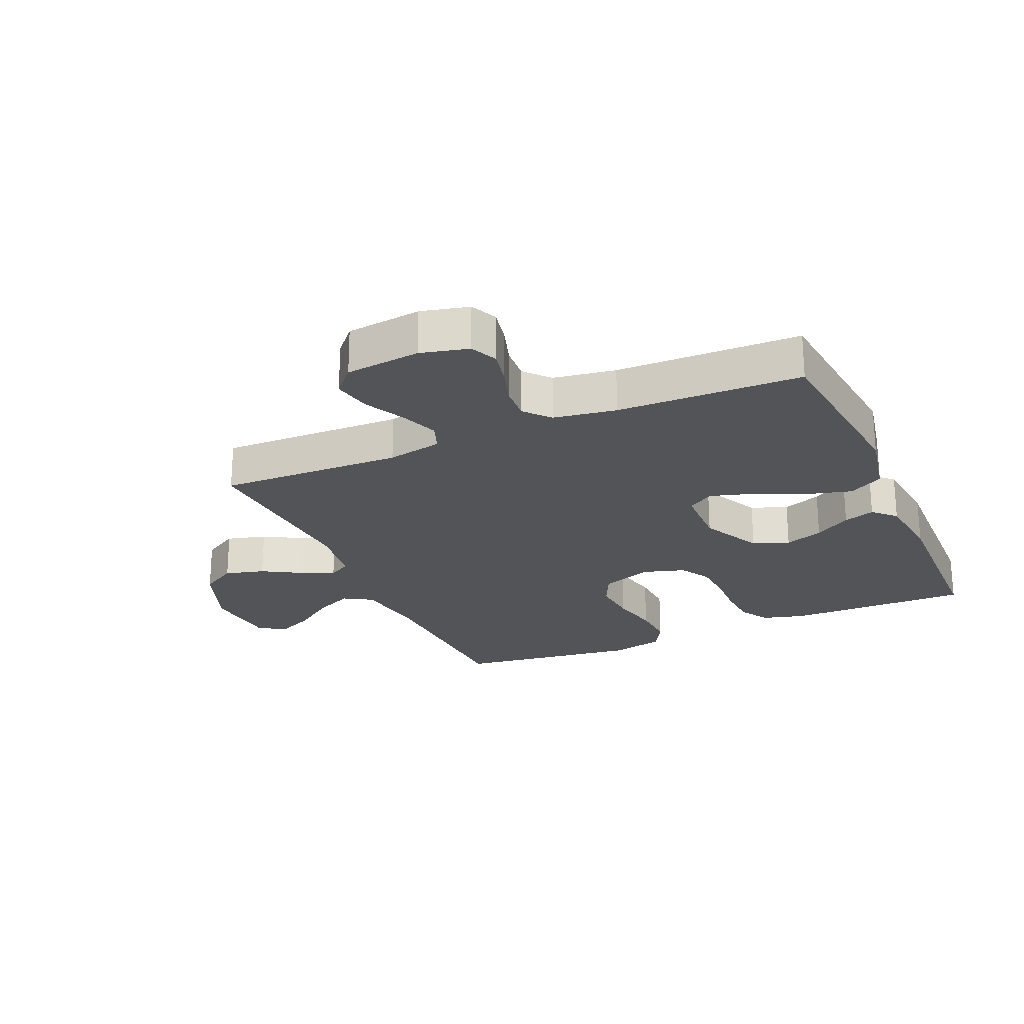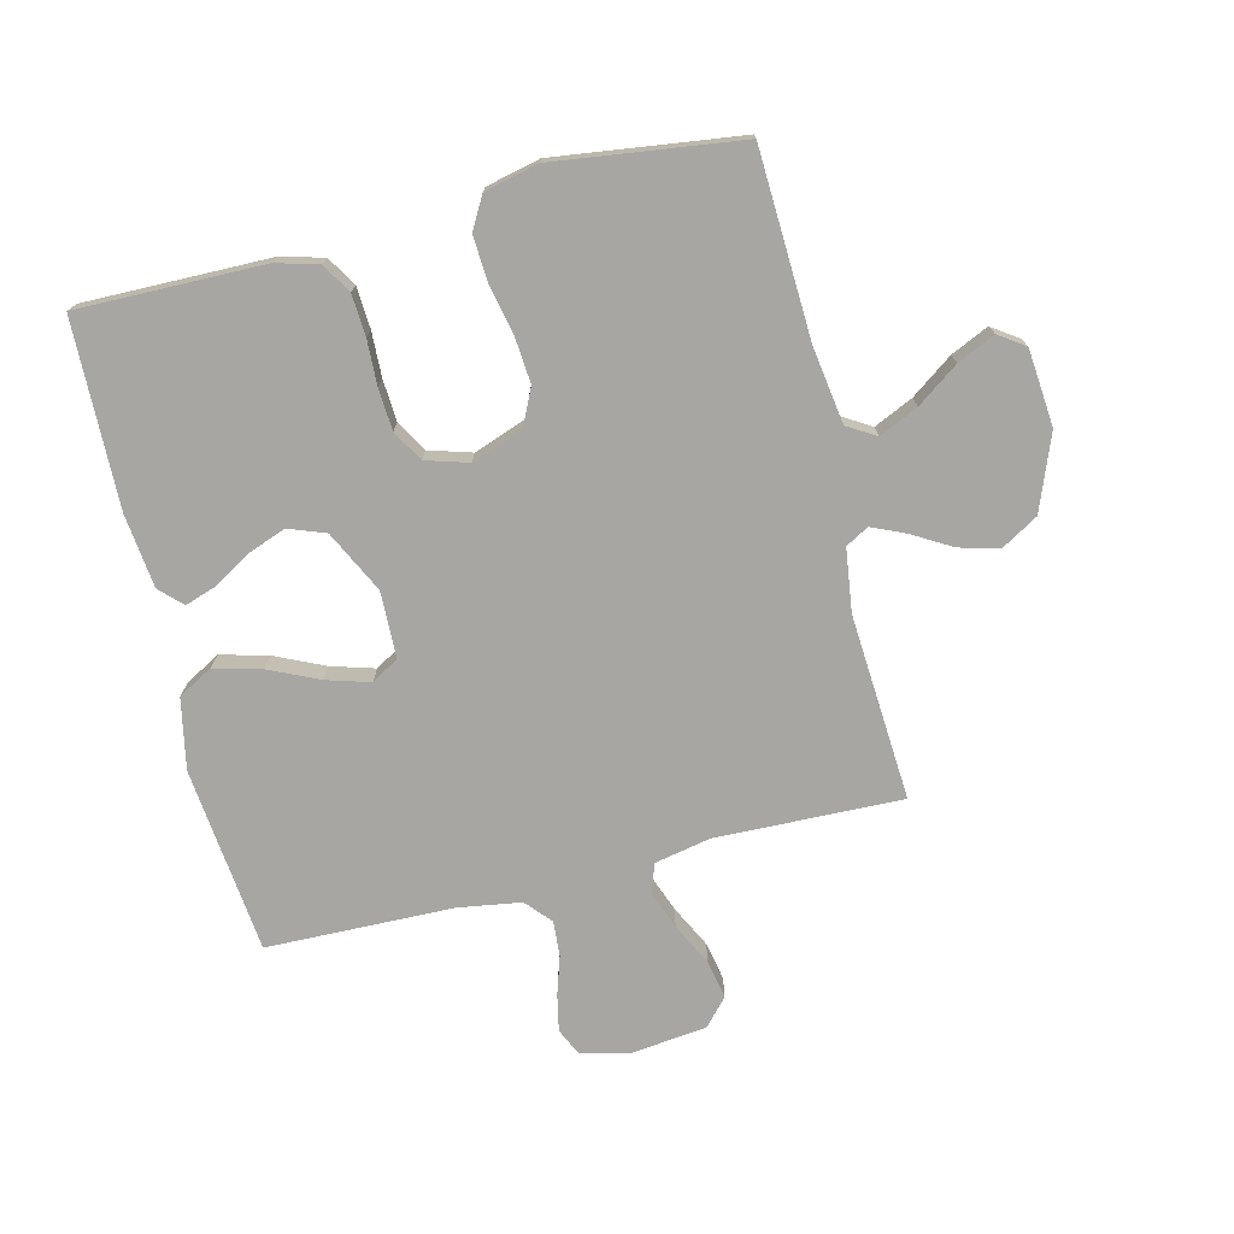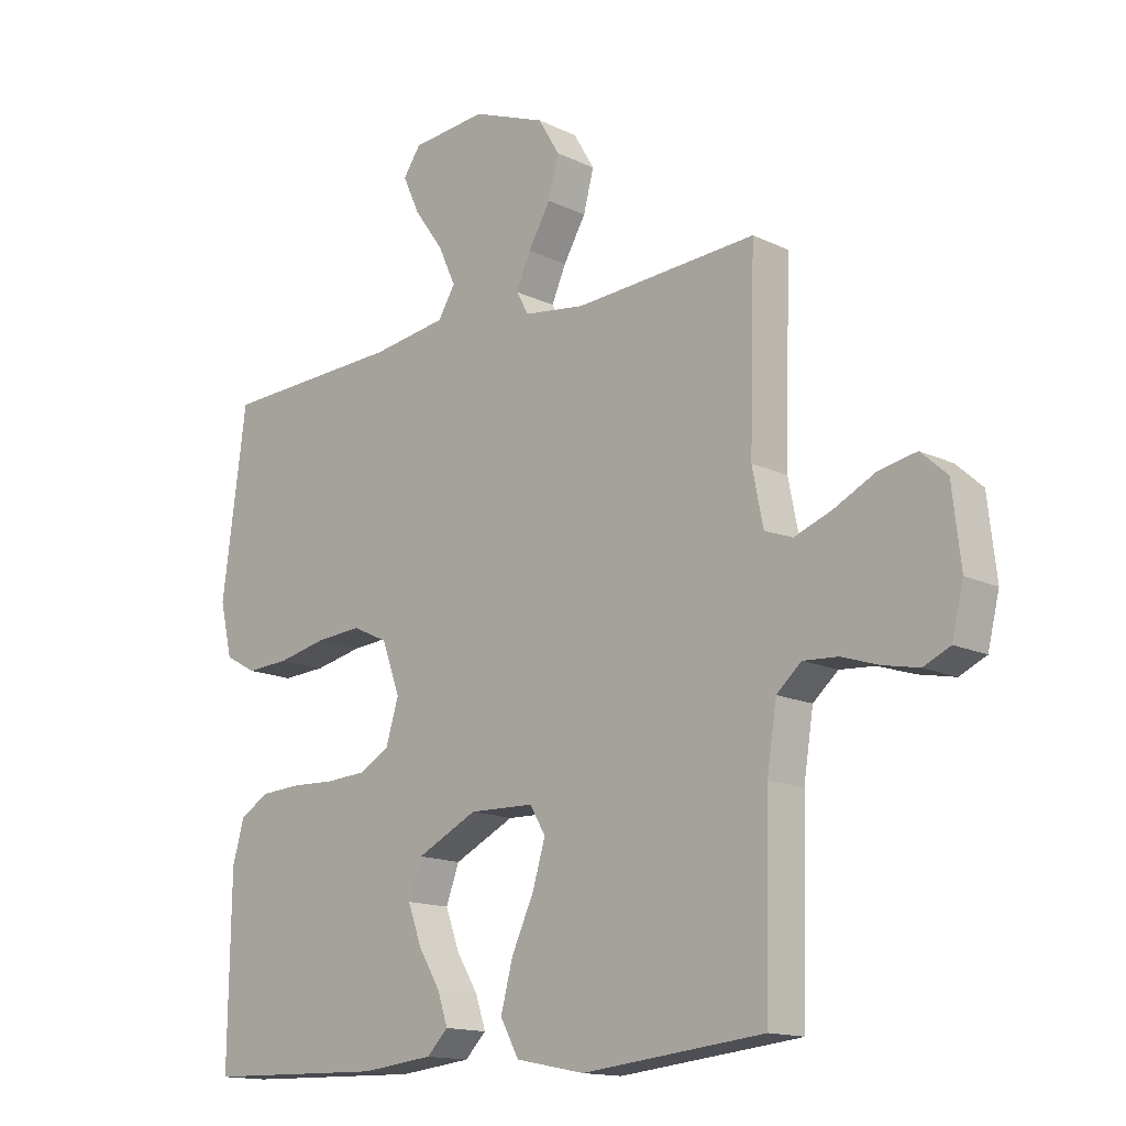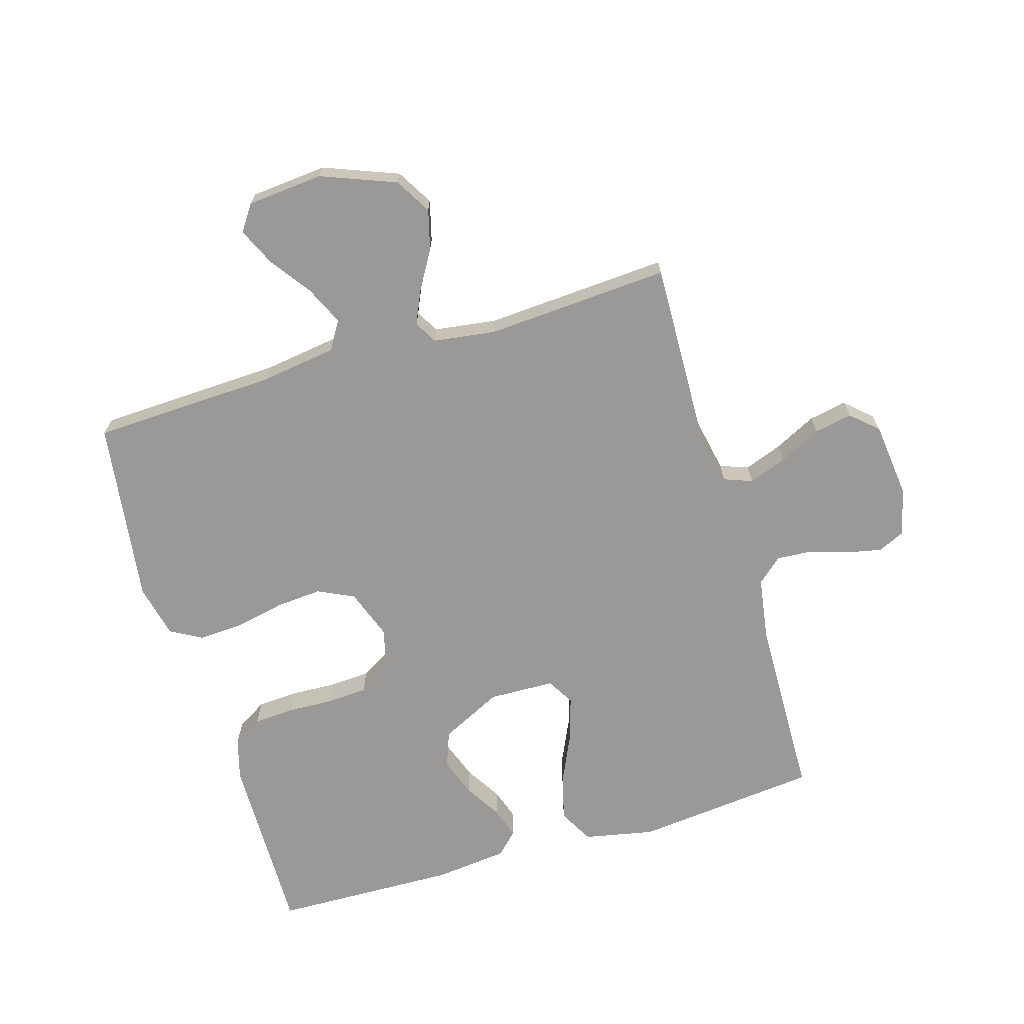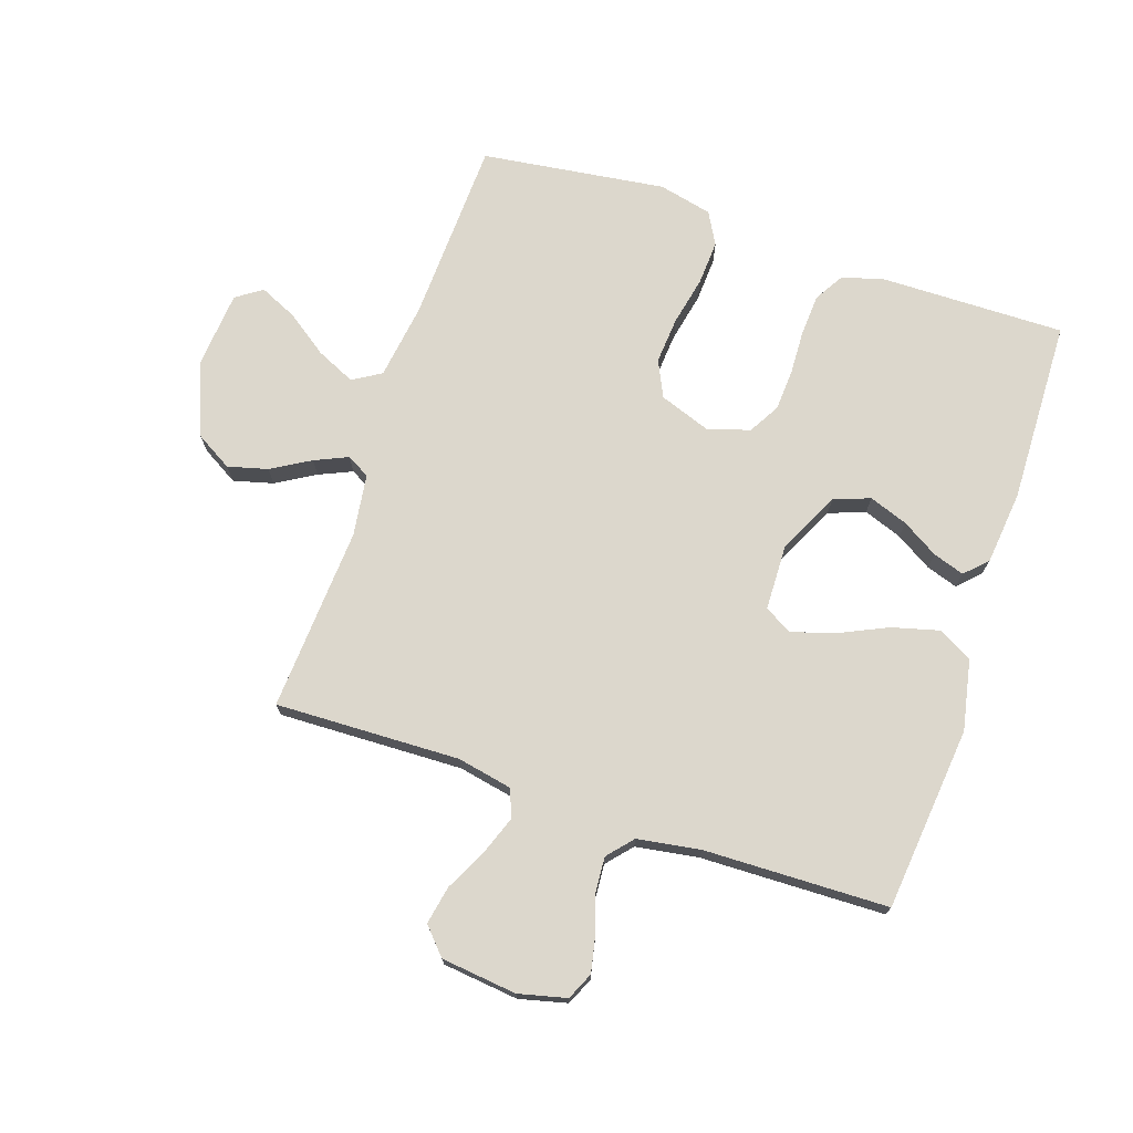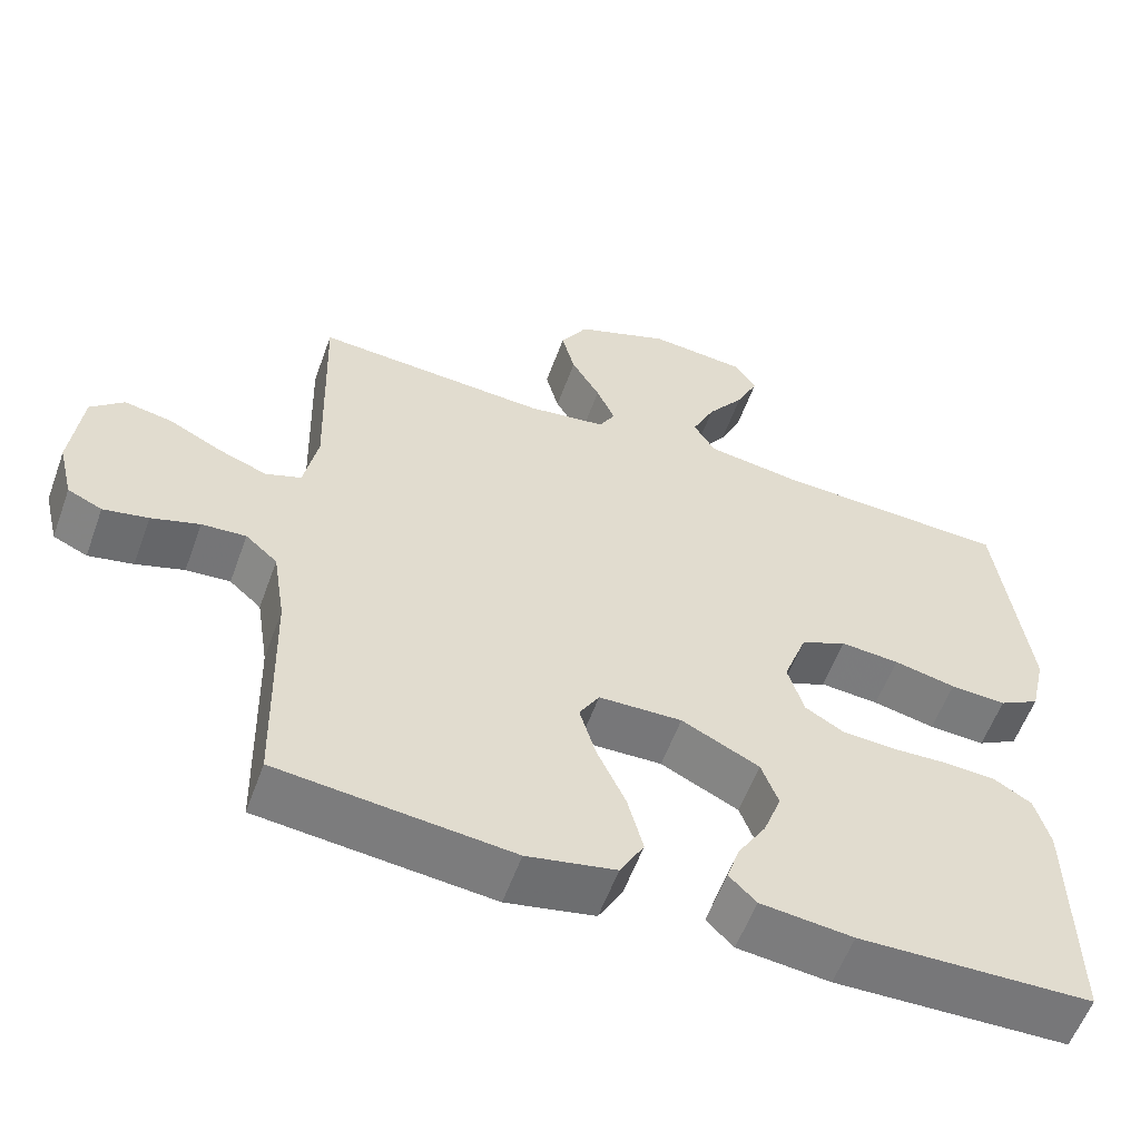
<metadata>
{"format":"obj","ext":"obj","renderer":"f3d","projection":"perspective","resolution":1024,"background":"white","views":[{"elev":-23.3,"azim":113.8,"up":"+Y"},{"elev":-74.2,"azim":-76.1,"up":"+Y"},{"elev":-14.7,"azim":44.0,"up":"+Z"},{"elev":-69.0,"azim":16.6,"up":"+Y"},{"elev":73.0,"azim":108.5,"up":"+Y"},{"elev":-57.6,"azim":160.1,"up":"+Z"}]}
</metadata>
<code>
v 0.5 0.07 0.5
v 0.491 0.07 0.2
v 0.509 0.07 0.11
v 0.555 0.07 0.093
v 0.617 0.07 0.116
v 0.685 0.07 0.15
v 0.747 0.07 0.162
v 0.79 0.07 0.123
v 0.804 0.07 0
v 0.785 0.07 -0.078
v 0.741 0.07 -0.098
v 0.683 0.07 -0.086
v 0.621 0.07 -0.066
v 0.564 0.07 -0.062
v 0.523 0.07 -0.098
v 0.507 0.07 -0.2
v 0.5 0.07 -0.5
v 0.2 0.07 -0.531
v 0.086 0.07 -0.508
v 0.055 0.07 -0.452
v 0.075 0.07 -0.376
v 0.112 0.07 -0.296
v 0.133 0.07 -0.226
v 0.107 0.07 -0.182
v 0 0.07 -0.179
v -0.1 0.07 -0.228
v -0.122 0.07 -0.287
v -0.099 0.07 -0.35
v -0.063 0.07 -0.409
v -0.046 0.07 -0.46
v -0.081 0.07 -0.495
v -0.2 0.07 -0.508
v -0.5 0.07 -0.5
v -0.496 0.07 -0.2
v -0.477 0.07 -0.132
v -0.429 0.07 -0.103
v -0.362 0.07 -0.099
v -0.29 0.07 -0.102
v -0.222 0.07 -0.098
v -0.172 0.07 -0.069
v -0.151 0.07 0
v -0.181 0.07 0.083
v -0.24 0.07 0.111
v -0.316 0.07 0.105
v -0.396 0.07 0.088
v -0.468 0.07 0.084
v -0.52 0.07 0.113
v -0.54 0.07 0.2
v -0.5 0.07 0.5
v -0.2 0.07 0.512
v -0.076 0.07 0.53
v -0.048 0.07 0.576
v -0.077 0.07 0.639
v -0.125 0.07 0.706
v -0.153 0.07 0.767
v -0.124 0.07 0.809
v 0 0.07 0.82
v 0.121 0.07 0.773
v 0.156 0.07 0.714
v 0.139 0.07 0.649
v 0.102 0.07 0.586
v 0.078 0.07 0.532
v 0.099 0.07 0.495
v 0.2 0.07 0.481
v 0.5 0 0.5
v 0.491 0 0.2
v 0.509 0 0.11
v 0.555 0 0.093
v 0.617 0 0.116
v 0.685 0 0.15
v 0.747 0 0.162
v 0.79 0 0.123
v 0.804 0 0
v 0.785 0 -0.078
v 0.741 0 -0.098
v 0.683 0 -0.086
v 0.621 0 -0.066
v 0.564 0 -0.062
v 0.523 0 -0.098
v 0.507 0 -0.2
v 0.5 0 -0.5
v 0.2 0 -0.531
v 0.086 0 -0.508
v 0.055 0 -0.452
v 0.075 0 -0.376
v 0.112 0 -0.296
v 0.133 0 -0.226
v 0.107 0 -0.182
v 0 0 -0.179
v -0.1 0 -0.228
v -0.122 0 -0.287
v -0.099 0 -0.35
v -0.063 0 -0.409
v -0.046 0 -0.46
v -0.081 0 -0.495
v -0.2 0 -0.508
v -0.5 0 -0.5
v -0.496 0 -0.2
v -0.477 0 -0.132
v -0.429 0 -0.103
v -0.362 0 -0.099
v -0.29 0 -0.102
v -0.222 0 -0.098
v -0.172 0 -0.069
v -0.151 0 0
v -0.181 0 0.083
v -0.24 0 0.111
v -0.316 0 0.105
v -0.396 0 0.088
v -0.468 0 0.084
v -0.52 0 0.113
v -0.54 0 0.2
v -0.5 0 0.5
v -0.2 0 0.512
v -0.076 0 0.53
v -0.048 0 0.576
v -0.077 0 0.639
v -0.125 0 0.706
v -0.153 0 0.767
v -0.124 0 0.809
v 0 0 0.82
v 0.121 0 0.773
v 0.156 0 0.714
v 0.139 0 0.649
v 0.102 0 0.586
v 0.078 0 0.532
v 0.099 0 0.495
v 0.2 0 0.481
f 59 60 61
f 58 59 61
f 57 58 61
f 56 57 61
f 55 56 61
f 54 55 61
f 53 54 61
f 52 53 61 62
f 51 52 62 63
f 48 49 50
f 47 48 50
f 46 47 50
f 45 46 50
f 44 45 50
f 50 51 63
f 44 50 63
f 43 44 63
f 36 37 38
f 35 36 38
f 34 35 38
f 33 34 38
f 32 33 38
f 31 32 38
f 30 31 38
f 29 30 38
f 28 29 38
f 27 28 38 39
f 26 27 39 40
f 20 21 22
f 19 20 22
f 18 19 22
f 17 18 22
f 16 17 22
f 15 16 22 23
f 14 15 23 24
f 11 12 13
f 10 11 13
f 9 10 13
f 8 9 13
f 7 8 13
f 6 7 13
f 5 6 13
f 4 5 13 14
f 14 24 25
f 4 14 25
f 3 4 25
f 64 1 2
f 64 2 3
f 63 64 3
f 43 63 3
f 42 43 3
f 41 42 3 25
f 25 26 40 41
f 125 124 123
f 125 123 122
f 125 122 121
f 125 121 120
f 125 120 119
f 125 119 118
f 125 118 117
f 126 125 117 116
f 127 126 116 115
f 114 113 112
f 114 112 111
f 114 111 110
f 114 110 109
f 114 109 108
f 127 115 114
f 127 114 108
f 127 108 107
f 102 101 100
f 102 100 99
f 102 99 98
f 102 98 97
f 102 97 96
f 102 96 95
f 102 95 94
f 102 94 93
f 102 93 92
f 103 102 92 91
f 104 103 91 90
f 86 85 84
f 86 84 83
f 86 83 82
f 86 82 81
f 86 81 80
f 87 86 80 79
f 88 87 79 78
f 77 76 75
f 77 75 74
f 77 74 73
f 77 73 72
f 77 72 71
f 77 71 70
f 77 70 69
f 78 77 69 68
f 89 88 78
f 89 78 68
f 89 68 67
f 66 65 128
f 67 66 128
f 67 128 127
f 67 127 107
f 67 107 106
f 89 67 106 105
f 105 104 90 89
f 1 65 66 2
f 2 66 67 3
f 3 67 68 4
f 4 68 69 5
f 5 69 70 6
f 6 70 71 7
f 7 71 72 8
f 8 72 73 9
f 9 73 74 10
f 10 74 75 11
f 11 75 76 12
f 12 76 77 13
f 13 77 78 14
f 14 78 79 15
f 15 79 80 16
f 16 80 81 17
f 17 81 82 18
f 18 82 83 19
f 19 83 84 20
f 20 84 85 21
f 21 85 86 22
f 22 86 87 23
f 23 87 88 24
f 24 88 89 25
f 25 89 90 26
f 26 90 91 27
f 27 91 92 28
f 28 92 93 29
f 29 93 94 30
f 30 94 95 31
f 31 95 96 32
f 32 96 97 33
f 33 97 98 34
f 34 98 99 35
f 35 99 100 36
f 36 100 101 37
f 37 101 102 38
f 38 102 103 39
f 39 103 104 40
f 40 104 105 41
f 41 105 106 42
f 42 106 107 43
f 43 107 108 44
f 44 108 109 45
f 45 109 110 46
f 46 110 111 47
f 47 111 112 48
f 48 112 113 49
f 49 113 114 50
f 50 114 115 51
f 51 115 116 52
f 52 116 117 53
f 53 117 118 54
f 54 118 119 55
f 55 119 120 56
f 56 120 121 57
f 57 121 122 58
f 58 122 123 59
f 59 123 124 60
f 60 124 125 61
f 61 125 126 62
f 62 126 127 63
f 63 127 128 64
f 64 128 65 1

</code>
